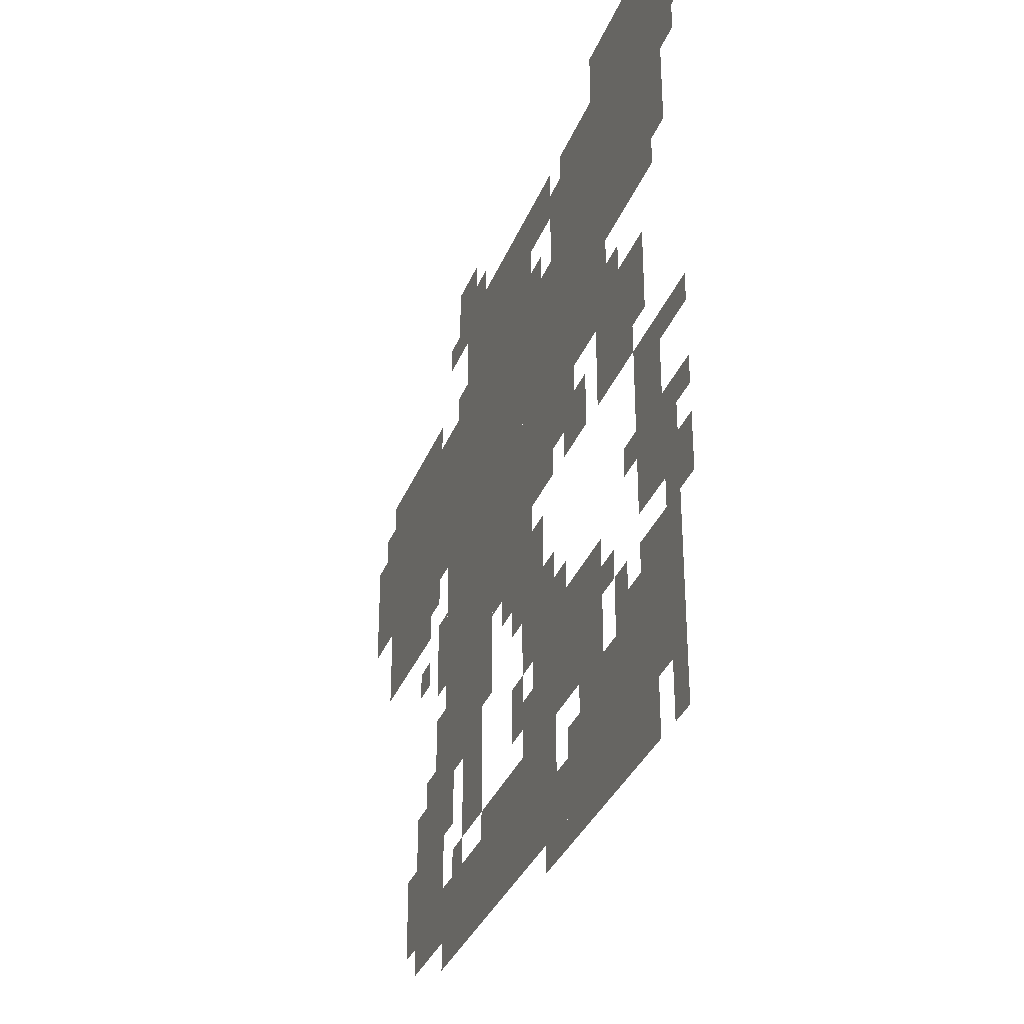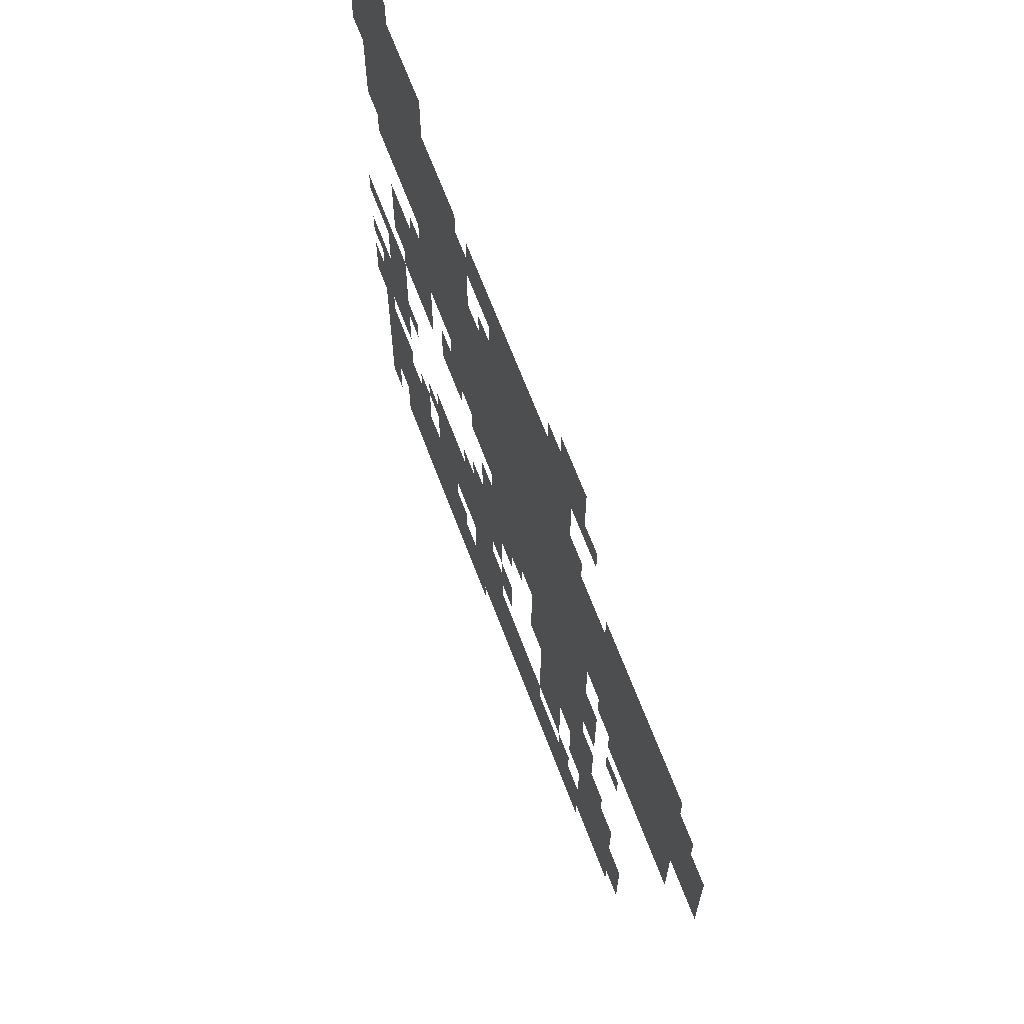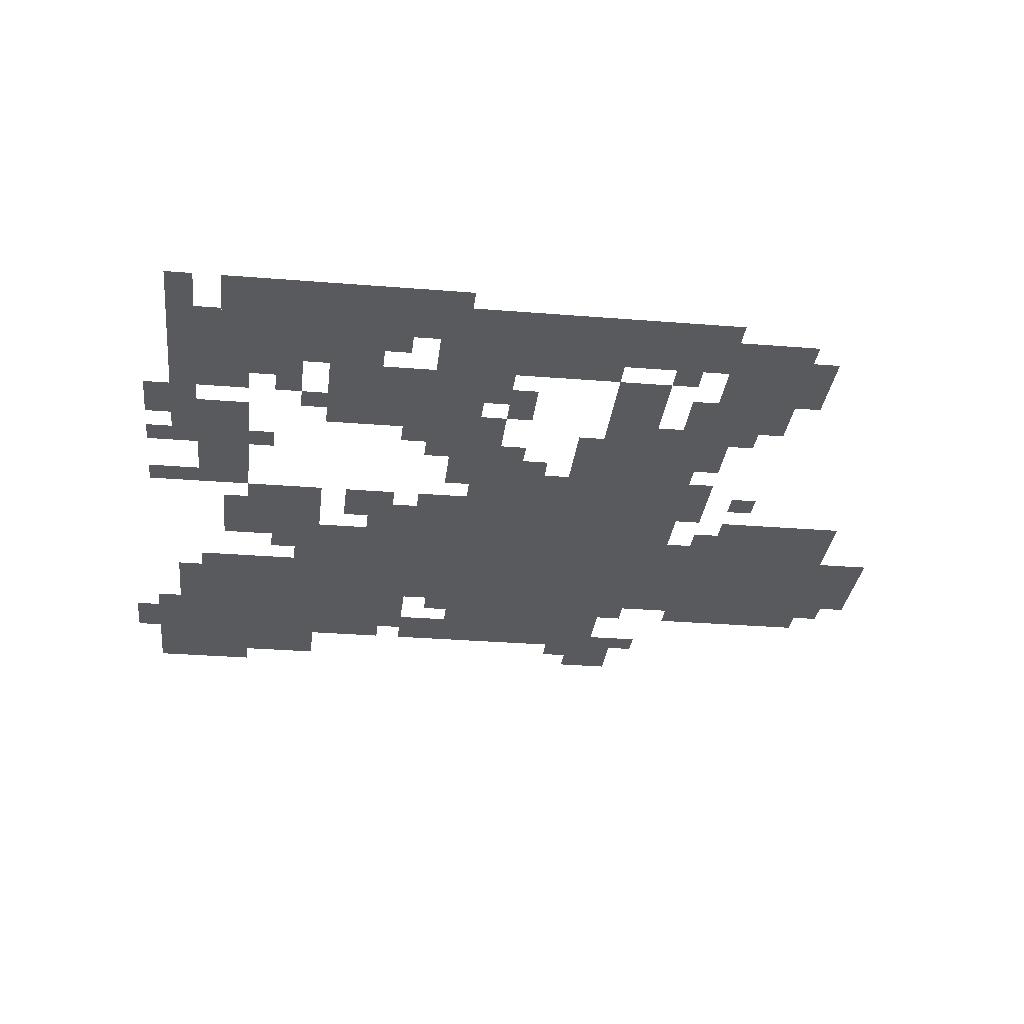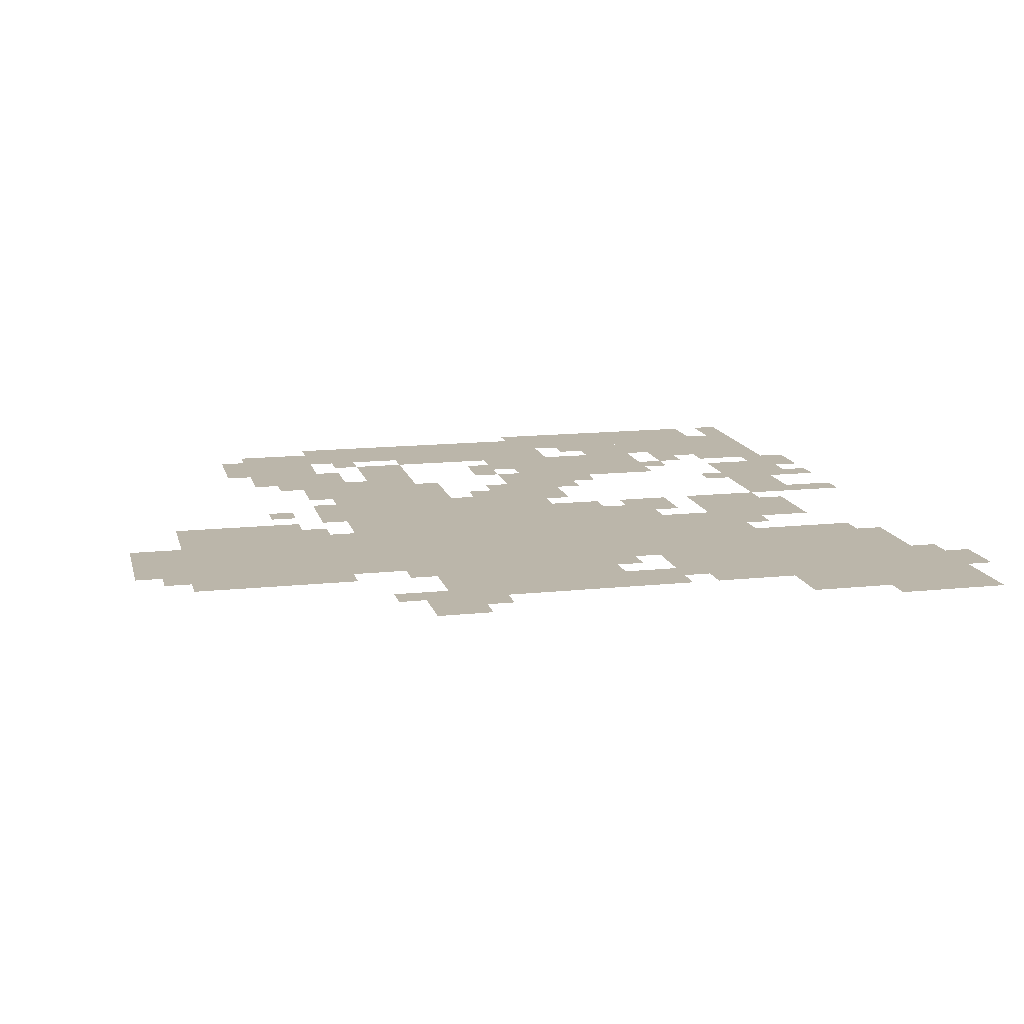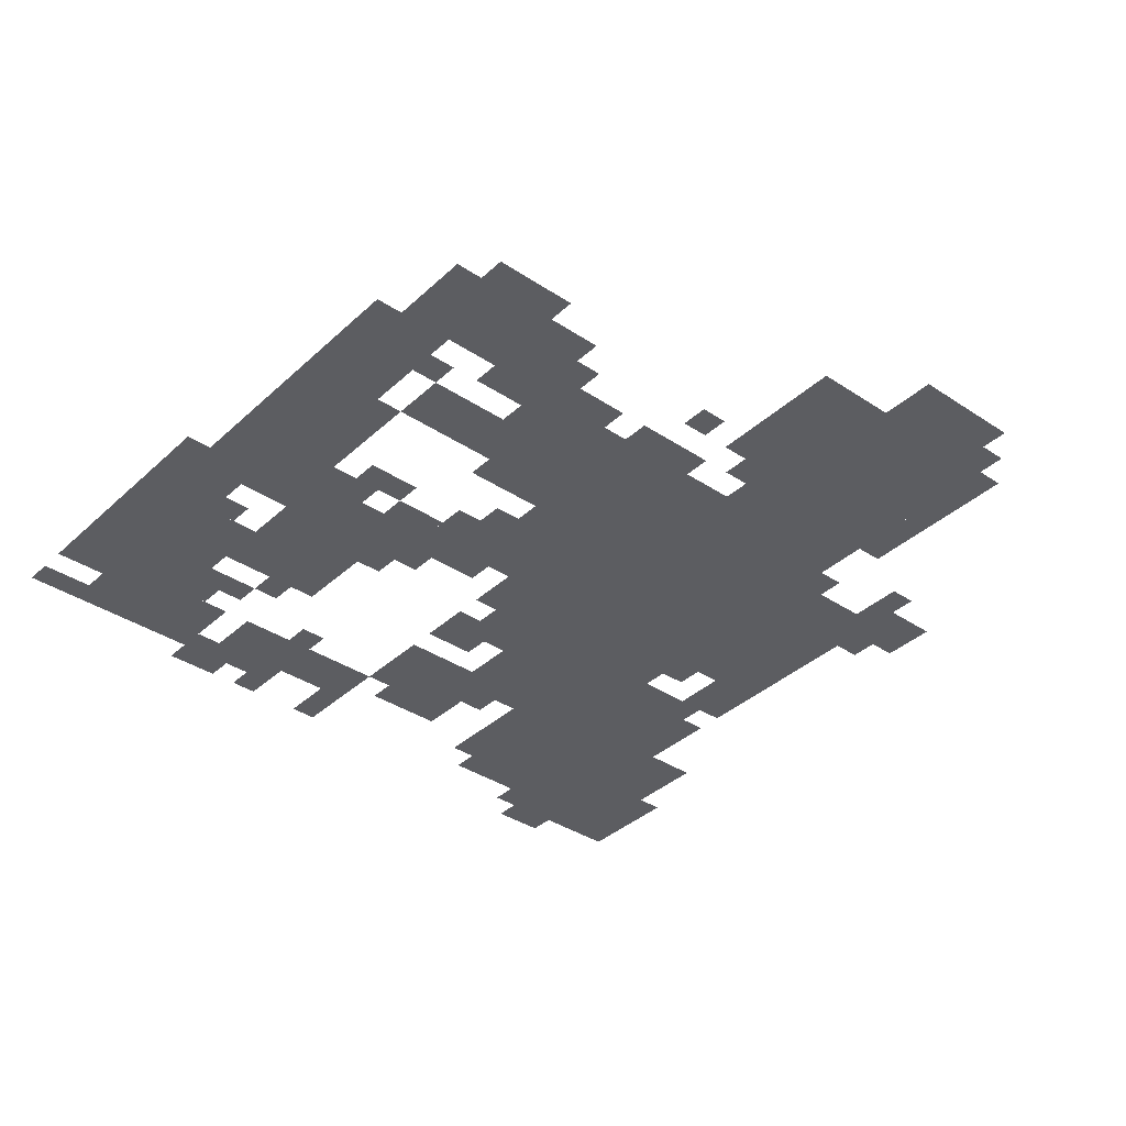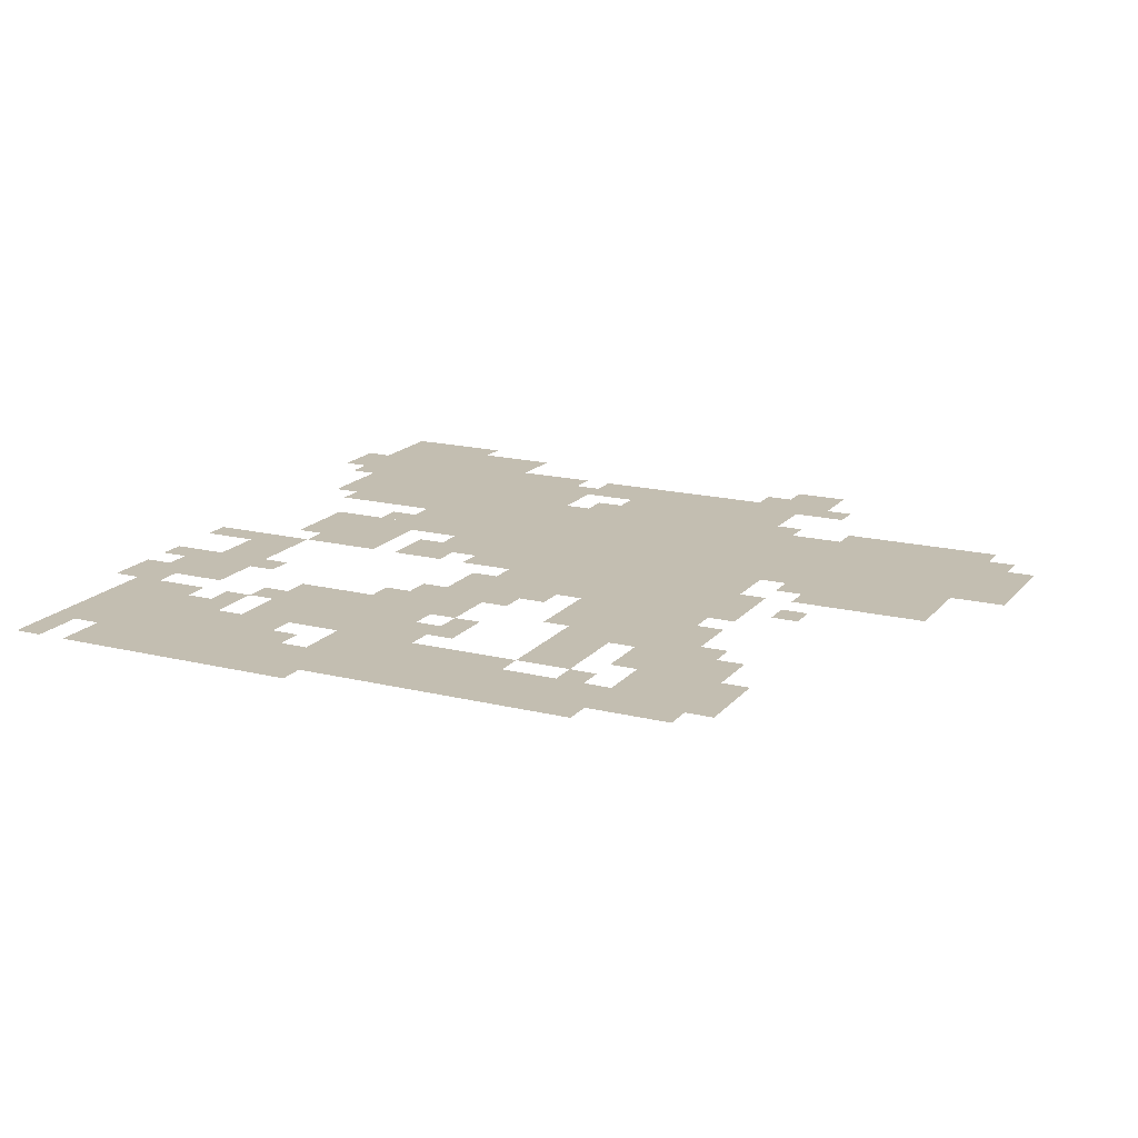
<metadata>
{"format":"obj","ext":"obj","renderer":"f3d","projection":"perspective","resolution":1024,"background":"white","views":[{"elev":-33.8,"azim":-109.7,"up":"+Y"},{"elev":66.5,"azim":69.4,"up":"+Y"},{"elev":-30.8,"azim":-6.6,"up":"+Z"},{"elev":14.0,"azim":166.6,"up":"+Z"},{"elev":-37.2,"azim":49.5,"up":"+Z"},{"elev":17.2,"azim":26.3,"up":"+Z"}]}
</metadata>
<code>
g Z23_g-mesh
v -416 574 0
v -416 734 0
v -800 734 0
v -800 574 0
v -32 574 0
v -32 734 0
v -416 734 0
v -416 574 0
v -768 734 0
v -768 926 0
v -960 926 0
v -960 734 0
v -352 734 0
v -352 862 0
v -576 862 0
v -576 734 0
v -448 382 0
v -448 574 0
v -576 574 0
v -576 382 0
v -576 158 0
v -576 286 0
v -768 286 0
v -768 158 0
v -288 30 0
v -288 94 0
v -608 94 0
v -608 30 0
v -192 62 0
v -192 254 0
v -288 254 0
v -288 62 0
v -608 30 0
v -608 94 0
v -896 94 0
v -896 30 0
v -64 478 0
v -64 574 0
v -224 574 0
v -224 478 0
v -320 254 0
v -320 414 0
v -416 414 0
v -416 254 0
v -320 414 0
v -320 574 0
v -416 574 0
v -416 414 0
v -800 638 0
v -800 734 0
v -928 734 0
v -928 638 0
v -672 734 0
v -672 862 0
v -768 862 0
v -768 734 0
v -768 446 0
v -768 574 0
v -864 574 0
v -864 446 0
v -576 446 0
v -576 574 0
v -640 574 0
v -640 446 0
v -832 94 0
v -832 158 0
v -960 158 0
v -960 94 0
v -416 94 0
v -416 158 0
v -544 158 0
v -544 94 0
v -704 94 0
v -704 158 0
v -832 158 0
v -832 94 0
v -640 478 0
v -640 574 0
v -704 574 0
v -704 478 0
v -512 318 0
v -512 382 0
v -608 382 0
v -608 318 0
v -352 158 0
v -352 254 0
v -416 254 0
v -416 158 0
v -864 254 0
v -864 350 0
v -928 350 0
v -928 254 0
v -544 94 0
v -544 158 0
v -640 158 0
v -640 94 0
v -288 190 0
v -288 382 0
v -320 382 0
v -320 190 0
v -288 382 0
v -288 574 0
v -320 574 0
v -320 382 0
v -864 350 0
v -864 446 0
v -928 446 0
v -928 350 0
v -416 414 0
v -416 574 0
v -448 574 0
v -448 414 0
v -608 0 0
v -608 30 0
v -768 30 0
v -768 0 0
v -576 798 0
v -576 862 0
v -640 862 0
v -640 798 0
v -320 862 0
v -320 926 0
v -384 926 0
v -384 862 0
v -864 158 0
v -864 222 0
v -928 222 0
v -928 158 0
v -768 0 0
v -768 30 0
v -896 30 0
v -896 0 0
v -416 286 0
v -416 414 0
v -448 414 0
v -448 286 0
v -960 862 0
v -960 958 0
v -992 958 0
v -992 862 0
v -160 734 0
v -160 766 0
v -256 766 0
v -256 734 0
v -960 766 0
v -960 862 0
v -992 862 0
v -992 766 0
v -64 734 0
v -64 766 0
v -160 766 0
v -160 734 0
v -928 254 0
v -928 350 0
v -960 350 0
v -960 254 0
v -928 158 0
v -928 254 0
v -960 254 0
v -960 158 0
v -224 510 0
v -224 574 0
v -256 574 0
v -256 510 0
v -992 798 0
v -992 862 0
v -1023 862 0
v -1023 798 0
v -928 670 0
v -928 734 0
v -960 734 0
v -960 670 0
v -160 126 0
v -160 190 0
v -192 190 0
v -192 126 0
v -256 286 0
v -256 350 0
v -288 350 0
v -288 286 0
v -288 830 0
v -288 862 0
v -352 862 0
v -352 830 0
v -928 30 0
v -928 94 0
v -960 94 0
v -960 30 0
v -512 190 0
v -512 254 0
v -544 254 0
v -544 190 0
v -544 158 0
v -544 222 0
v -576 222 0
v -576 158 0
v -800 158 0
v -800 222 0
v -832 222 0
v -832 158 0
v -960 222 0
v -960 286 0
v -992 286 0
v -992 222 0
v -704 542 0
v -704 574 0
v -768 574 0
v -768 542 0
v -704 446 0
v -704 510 0
v -736 510 0
v -736 446 0
v -928 414 0
v -928 446 0
v -992 446 0
v -992 414 0
v -864 926 0
v -864 958 0
v -928 958 0
v -928 926 0
v -640 766 0
v -640 830 0
v -672 830 0
v -672 766 0
v 0 574 0
v 0 638 0
v -32 638 0
v -32 574 0
v 0 638 0
v 0 702 0
v -32 702 0
v -32 638 0
v -544 286 0
v -544 318 0
v -608 318 0
v -608 286 0
v -608 286 0
v -608 318 0
v -672 318 0
v -672 286 0
v -288 94 0
v -288 126 0
v -352 126 0
v -352 94 0
v -352 94 0
v -352 126 0
v -416 126 0
v -416 94 0
v -256 414 0
v -256 478 0
v -288 478 0
v -288 414 0
v -864 510 0
v -864 574 0
v -896 574 0
v -896 510 0
v -832 318 0
v -832 350 0
v -864 350 0
v -864 318 0
v -192 414 0
v -192 446 0
v -224 446 0
v -224 414 0
v -960 318 0
v -960 350 0
v -992 350 0
v -992 318 0
v -608 318 0
v -608 350 0
v -640 350 0
v -640 318 0
v -576 382 0
v -576 414 0
v -608 414 0
v -608 382 0
v -480 350 0
v -480 382 0
v -512 382 0
v -512 350 0
v -832 158 0
v -832 190 0
v -864 190 0
v -864 158 0
v -320 126 0
v -320 158 0
v -352 158 0
v -352 126 0
v -672 94 0
v -672 126 0
v -704 126 0
v -704 94 0
v -768 222 0
v -768 254 0
v -800 254 0
v -800 222 0
v -896 62 0
v -896 94 0
v -928 94 0
v -928 62 0
v -224 254 0
v -224 286 0
v -256 286 0
v -256 254 0
v -544 254 0
v -544 286 0
v -576 286 0
v -576 254 0
v -864 478 0
v -864 510 0
v -896 510 0
v -896 478 0
v -928 0 0
v -928 30 0
v -960 30 0
v -960 0 0
v -640 734 0
v -640 766 0
v -672 766 0
v -672 734 0
v -256 382 0
v -256 414 0
v -288 414 0
v -288 382 0
v -256 254 0
v -256 286 0
v -288 286 0
v -288 254 0
v -160 94 0
v -160 126 0
v -192 126 0
v -192 94 0
v -928 926 0
v -928 958 0
v -960 958 0
v -960 926 0
v -800 574 0
v -800 606 0
v -832 606 0
v -832 574 0
v -256 542 0
v -256 574 0
v -288 574 0
v -288 542 0
v -672 446 0
v -672 478 0
v -704 478 0
v -704 446 0
v -384 862 0
v -384 894 0
v -416 894 0
v -416 862 0
v -320 734 0
v -320 766 0
v -352 766 0
v -352 734 0
v -576 734 0
v -576 766 0
v -608 766 0
v -608 734 0
g Z23_g-mesh_0
f 3 2 1
f 1 4 3
f 7 6 5
f 5 8 7
f 11 10 9
f 9 12 11
f 15 14 13
f 13 16 15
f 19 18 17
f 17 20 19
f 23 22 21
f 21 24 23
f 27 26 25
f 25 28 27
f 31 30 29
f 29 32 31
f 35 34 33
f 33 36 35
f 39 38 37
f 37 40 39
f 43 42 41
f 41 44 43
f 47 46 45
f 45 48 47
f 51 50 49
f 49 52 51
f 55 54 53
f 53 56 55
f 59 58 57
f 57 60 59
f 63 62 61
f 61 64 63
f 67 66 65
f 65 68 67
f 71 70 69
f 69 72 71
f 75 74 73
f 73 76 75
f 79 78 77
f 77 80 79
f 83 82 81
f 81 84 83
f 87 86 85
f 85 88 87
f 91 90 89
f 89 92 91
f 95 94 93
f 93 96 95
f 99 98 97
f 97 100 99
f 103 102 101
f 101 104 103
f 107 106 105
f 105 108 107
f 111 110 109
f 109 112 111
f 115 114 113
f 113 116 115
f 119 118 117
f 117 120 119
f 123 122 121
f 121 124 123
f 127 126 125
f 125 128 127
f 131 130 129
f 129 132 131
f 135 134 133
f 133 136 135
f 139 138 137
f 137 140 139
f 143 142 141
f 141 144 143
f 147 146 145
f 145 148 147
f 151 150 149
f 149 152 151
f 155 154 153
f 153 156 155
f 159 158 157
f 157 160 159
f 163 162 161
f 161 164 163
f 167 166 165
f 165 168 167
f 171 170 169
f 169 172 171
f 175 174 173
f 173 176 175
f 179 178 177
f 177 180 179
f 183 182 181
f 181 184 183
f 187 186 185
f 185 188 187
f 191 190 189
f 189 192 191
f 195 194 193
f 193 196 195
f 199 198 197
f 197 200 199
f 203 202 201
f 201 204 203
f 207 206 205
f 205 208 207
f 211 210 209
f 209 212 211
f 215 214 213
f 213 216 215
f 219 218 217
f 217 220 219
f 223 222 221
f 221 224 223
f 227 226 225
f 225 228 227
f 231 230 229
f 229 232 231
f 235 234 233
f 233 236 235
f 239 238 237
f 237 240 239
f 243 242 241
f 241 244 243
f 247 246 245
f 245 248 247
f 251 250 249
f 249 252 251
f 255 254 253
f 253 256 255
f 259 258 257
f 257 260 259
f 263 262 261
f 261 264 263
f 267 266 265
f 265 268 267
f 271 270 269
f 269 272 271
f 275 274 273
f 273 276 275
f 279 278 277
f 277 280 279
f 283 282 281
f 281 284 283
f 287 286 285
f 285 288 287
f 291 290 289
f 289 292 291
f 295 294 293
f 293 296 295
f 299 298 297
f 297 300 299
f 303 302 301
f 301 304 303
f 307 306 305
f 305 308 307
f 311 310 309
f 309 312 311
f 315 314 313
f 313 316 315
f 319 318 317
f 317 320 319
f 323 322 321
f 321 324 323
f 327 326 325
f 325 328 327
f 331 330 329
f 329 332 331
f 335 334 333
f 333 336 335
f 339 338 337
f 337 340 339
f 343 342 341
f 341 344 343
f 347 346 345
f 345 348 347
f 351 350 349
f 349 352 351
f 355 354 353
f 353 356 355
f 359 358 357
f 357 360 359

</code>
